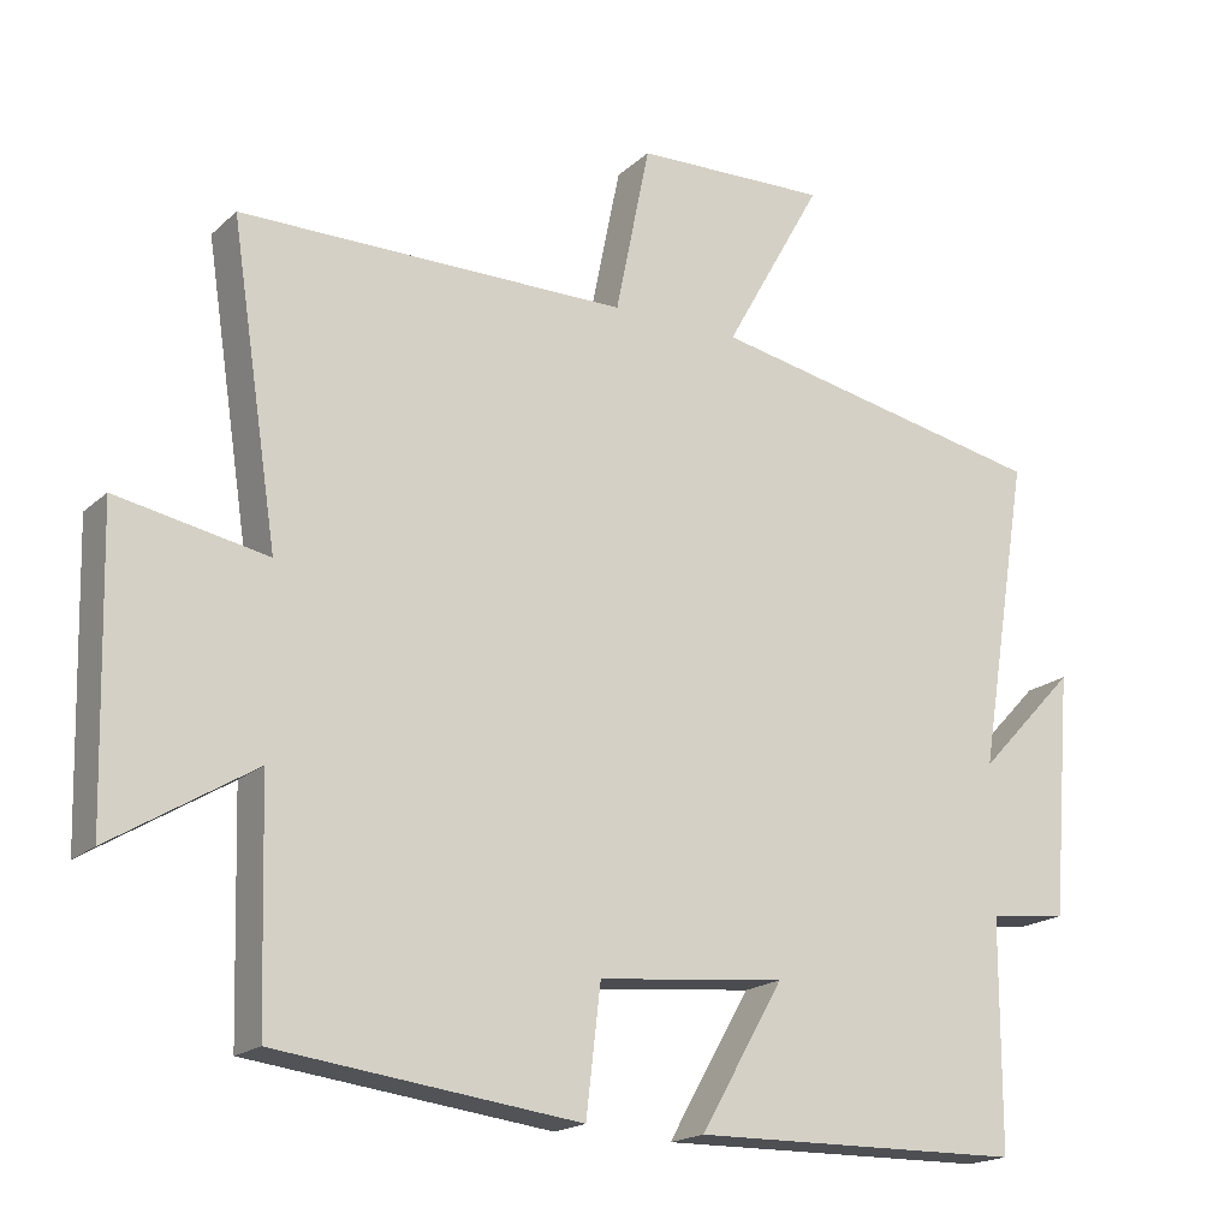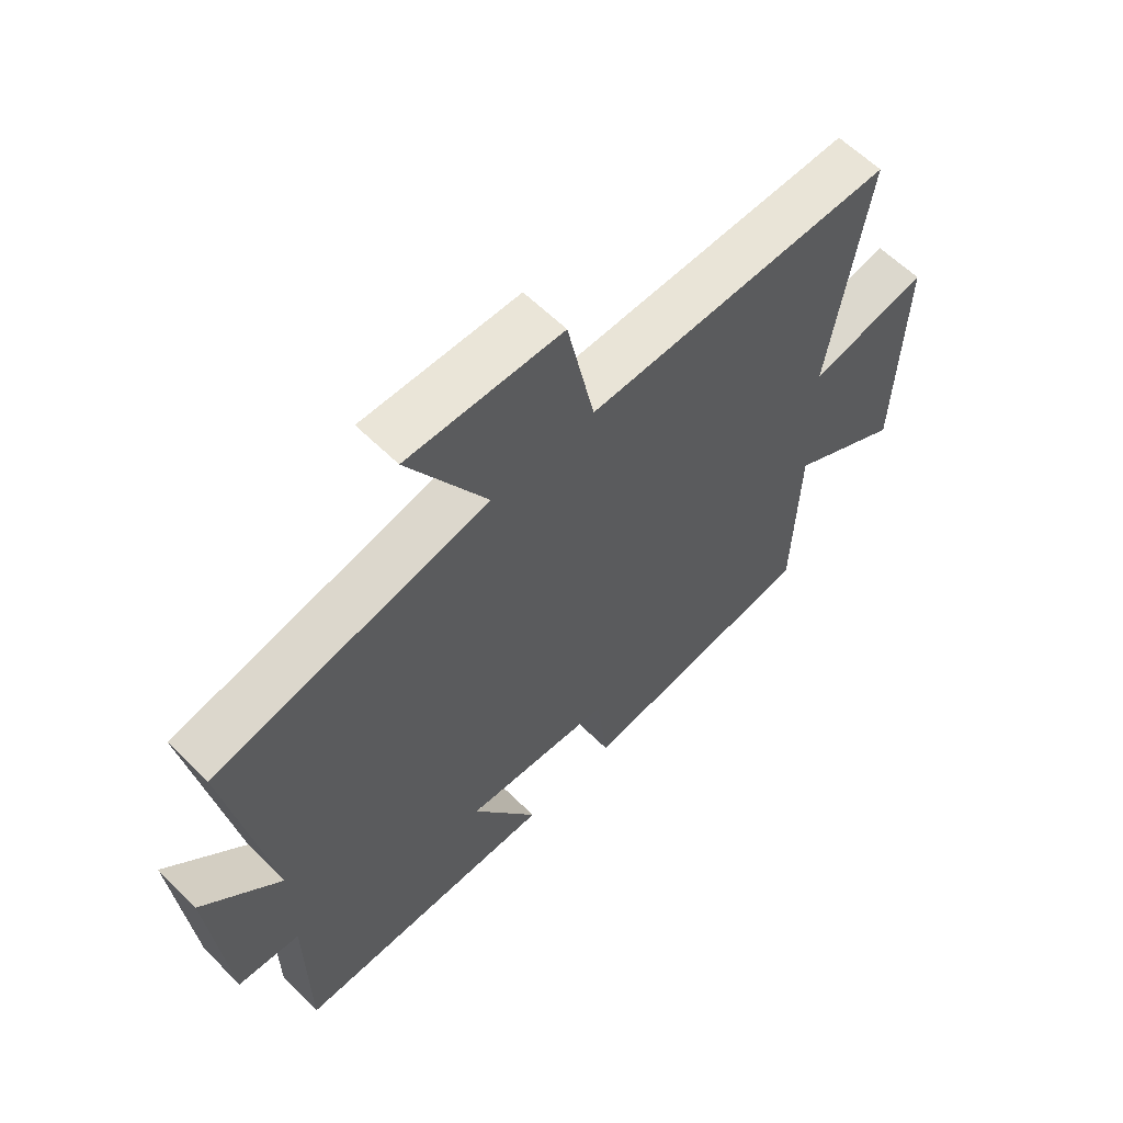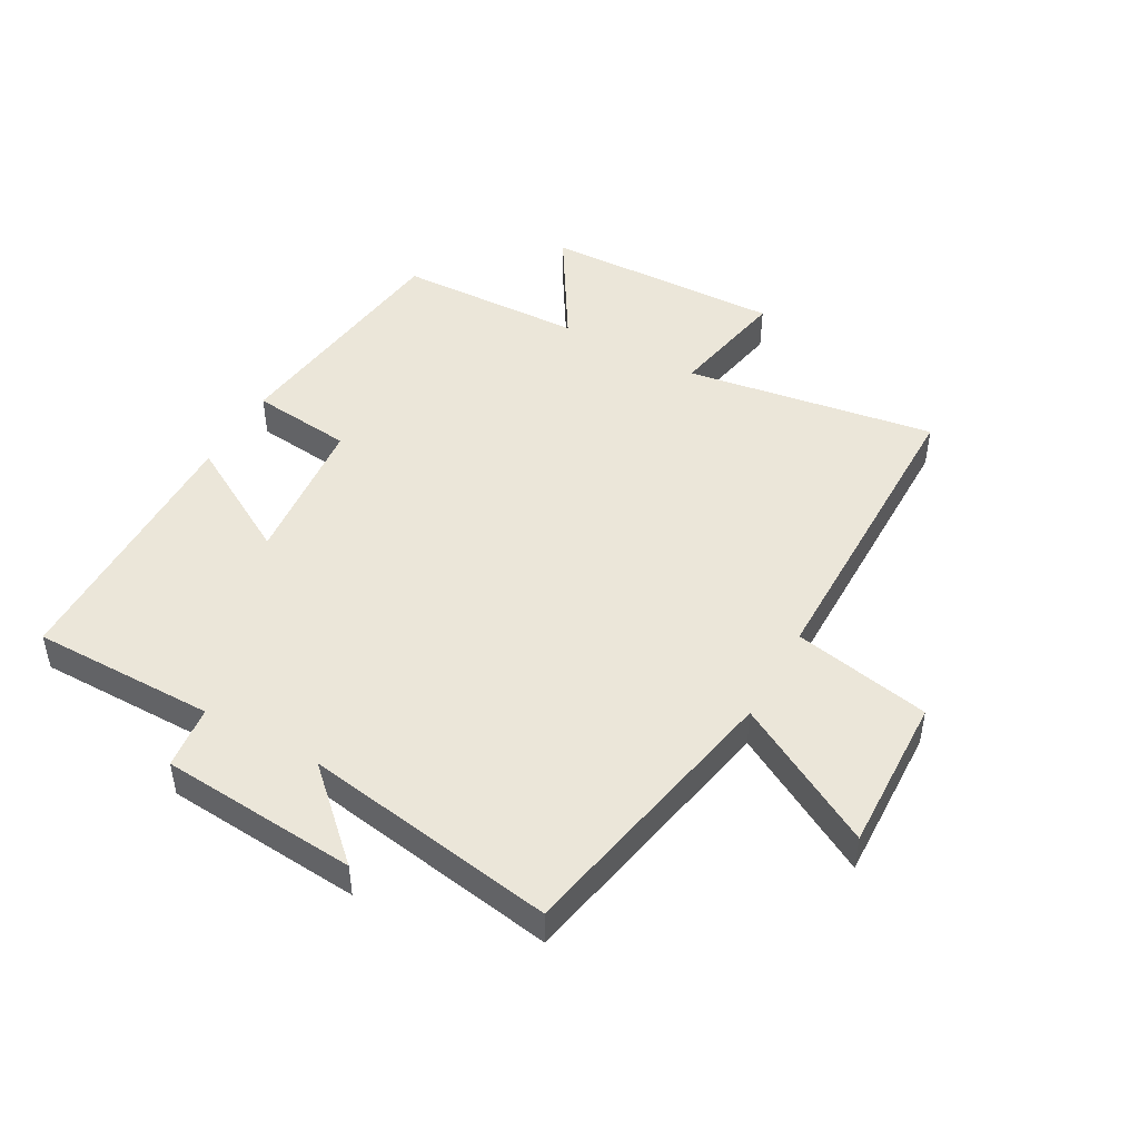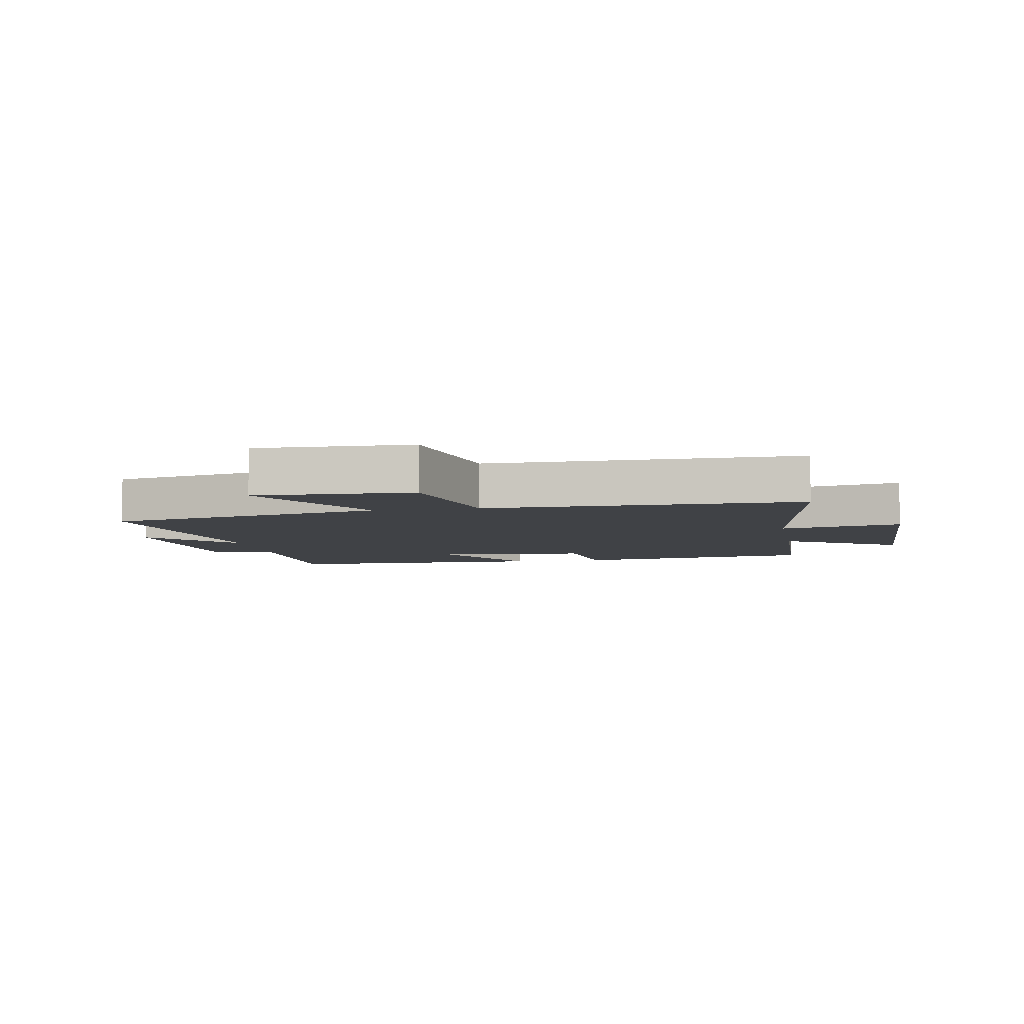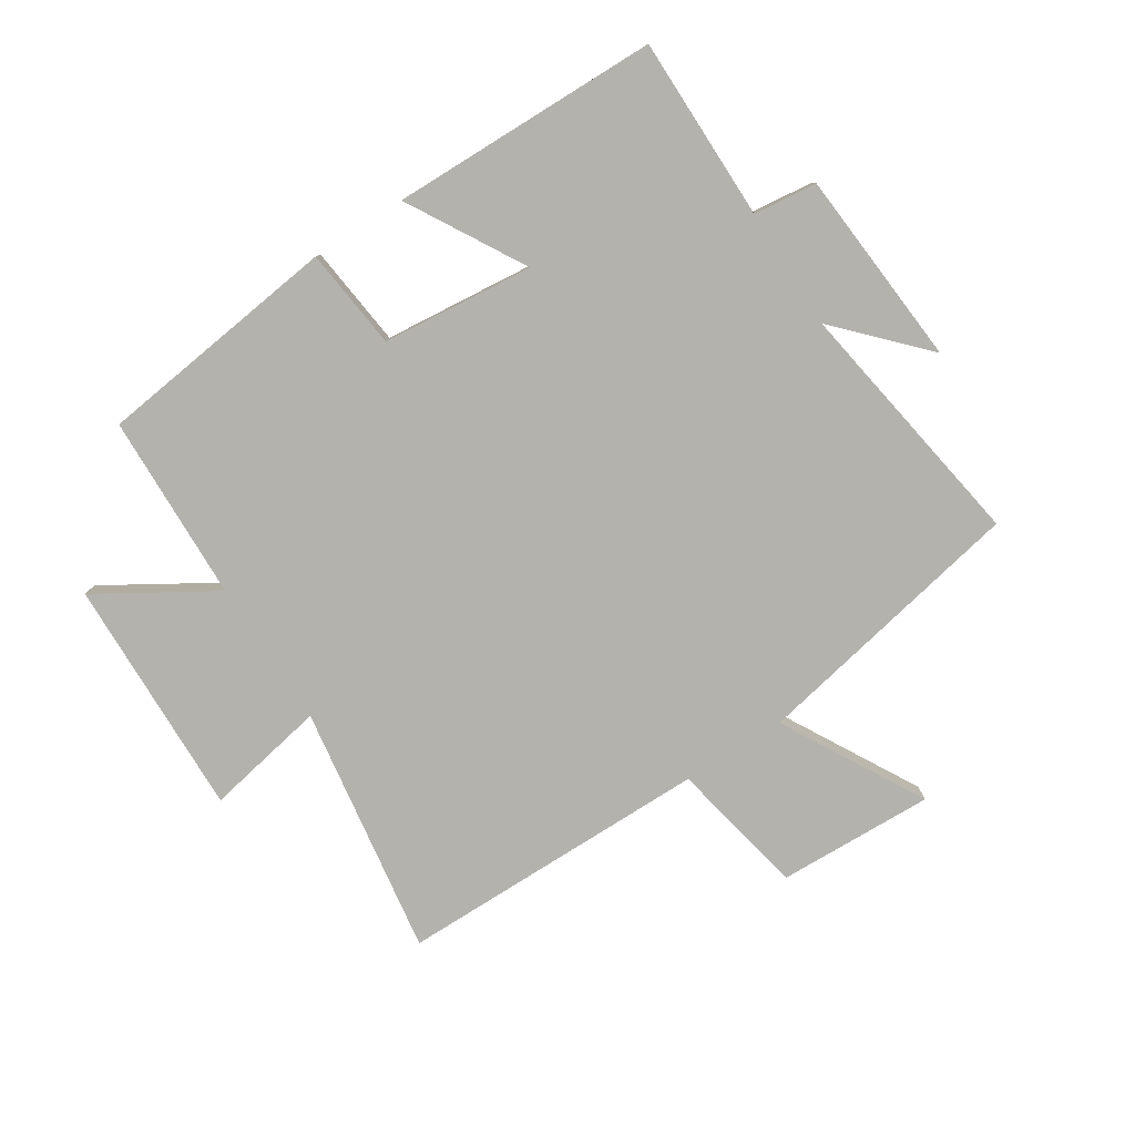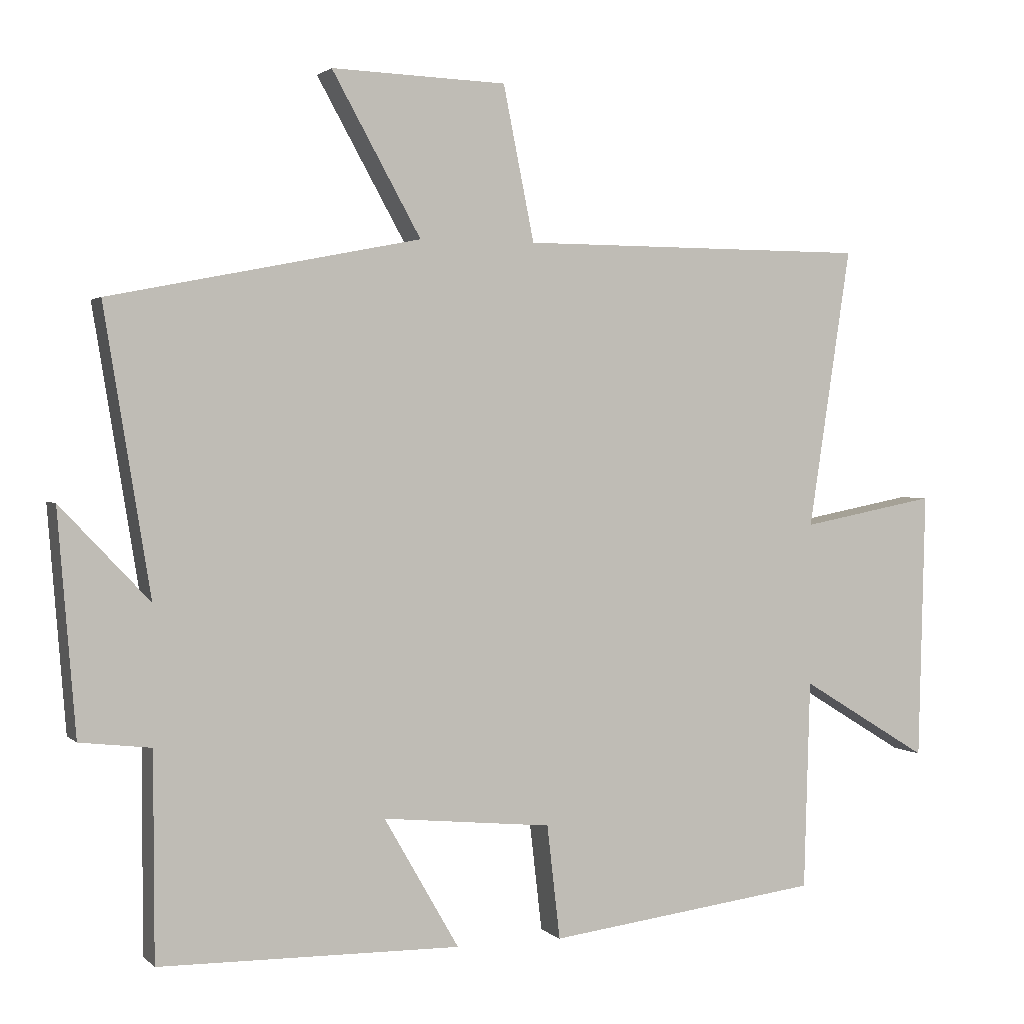
<metadata>
{"format":"obj","ext":"obj","renderer":"f3d","projection":"perspective","resolution":1024,"background":"white","views":[{"elev":-18.4,"azim":148.5,"up":"+Z"},{"elev":61.0,"azim":-44.9,"up":"+Z"},{"elev":47.0,"azim":-61.0,"up":"+Y"},{"elev":-6.1,"azim":10.4,"up":"+Y"},{"elev":-79.4,"azim":-147.4,"up":"+Y"},{"elev":1.8,"azim":-21.3,"up":"+Z"}]}
</metadata>
<code>
v 0.562 0.07 0.499
v 0.5 0.07 0.092
v 0.697 0.07 0.13
v 0.687 0.07 -0.26
v 0.5 0.07 -0.146
v 0.491 0.07 -0.45
v 0.094 0.07 -0.5
v 0.075 0.07 -0.335
v -0.171 0.07 -0.311
v -0.062 0.07 -0.5
v -0.499 0.07 -0.494
v -0.5 0.07 -0.196
v -0.603 0.07 -0.184
v -0.629 0.07 0.136
v -0.5 0.07 0
v -0.567 0.07 0.41
v -0.117 0.07 0.5
v -0.246 0.07 0.731
v 0.008 0.07 0.723
v 0.053 0.07 0.5
v 0.562 0 0.499
v 0.5 0 0.092
v 0.697 0 0.13
v 0.687 0 -0.26
v 0.5 0 -0.146
v 0.491 0 -0.45
v 0.094 0 -0.5
v 0.075 0 -0.335
v -0.171 0 -0.311
v -0.062 0 -0.5
v -0.499 0 -0.494
v -0.5 0 -0.196
v -0.603 0 -0.184
v -0.629 0 0.136
v -0.5 0 0
v -0.567 0 0.41
v -0.117 0 0.5
v -0.246 0 0.731
v 0.008 0 0.723
v 0.053 0 0.5
f 17 18 19 20
f 20 1 2
f 17 20 2
f 16 17 2
f 15 16 2
f 12 13 14 15
f 11 12 15
f 10 11 15
f 9 10 15
f 8 9 15 2
f 7 8 2
f 6 7 2
f 5 6 2
f 2 3 4 5
f 40 39 38 37
f 22 21 40
f 22 40 37
f 22 37 36
f 22 36 35
f 35 34 33 32
f 35 32 31
f 35 31 30
f 35 30 29
f 22 35 29 28
f 22 28 27
f 22 27 26
f 22 26 25
f 25 24 23 22
f 1 21 22 2
f 2 22 23 3
f 3 23 24 4
f 4 24 25 5
f 5 25 26 6
f 6 26 27 7
f 7 27 28 8
f 8 28 29 9
f 9 29 30 10
f 10 30 31 11
f 11 31 32 12
f 12 32 33 13
f 13 33 34 14
f 14 34 35 15
f 15 35 36 16
f 16 36 37 17
f 17 37 38 18
f 18 38 39 19
f 19 39 40 20
f 20 40 21 1

</code>
